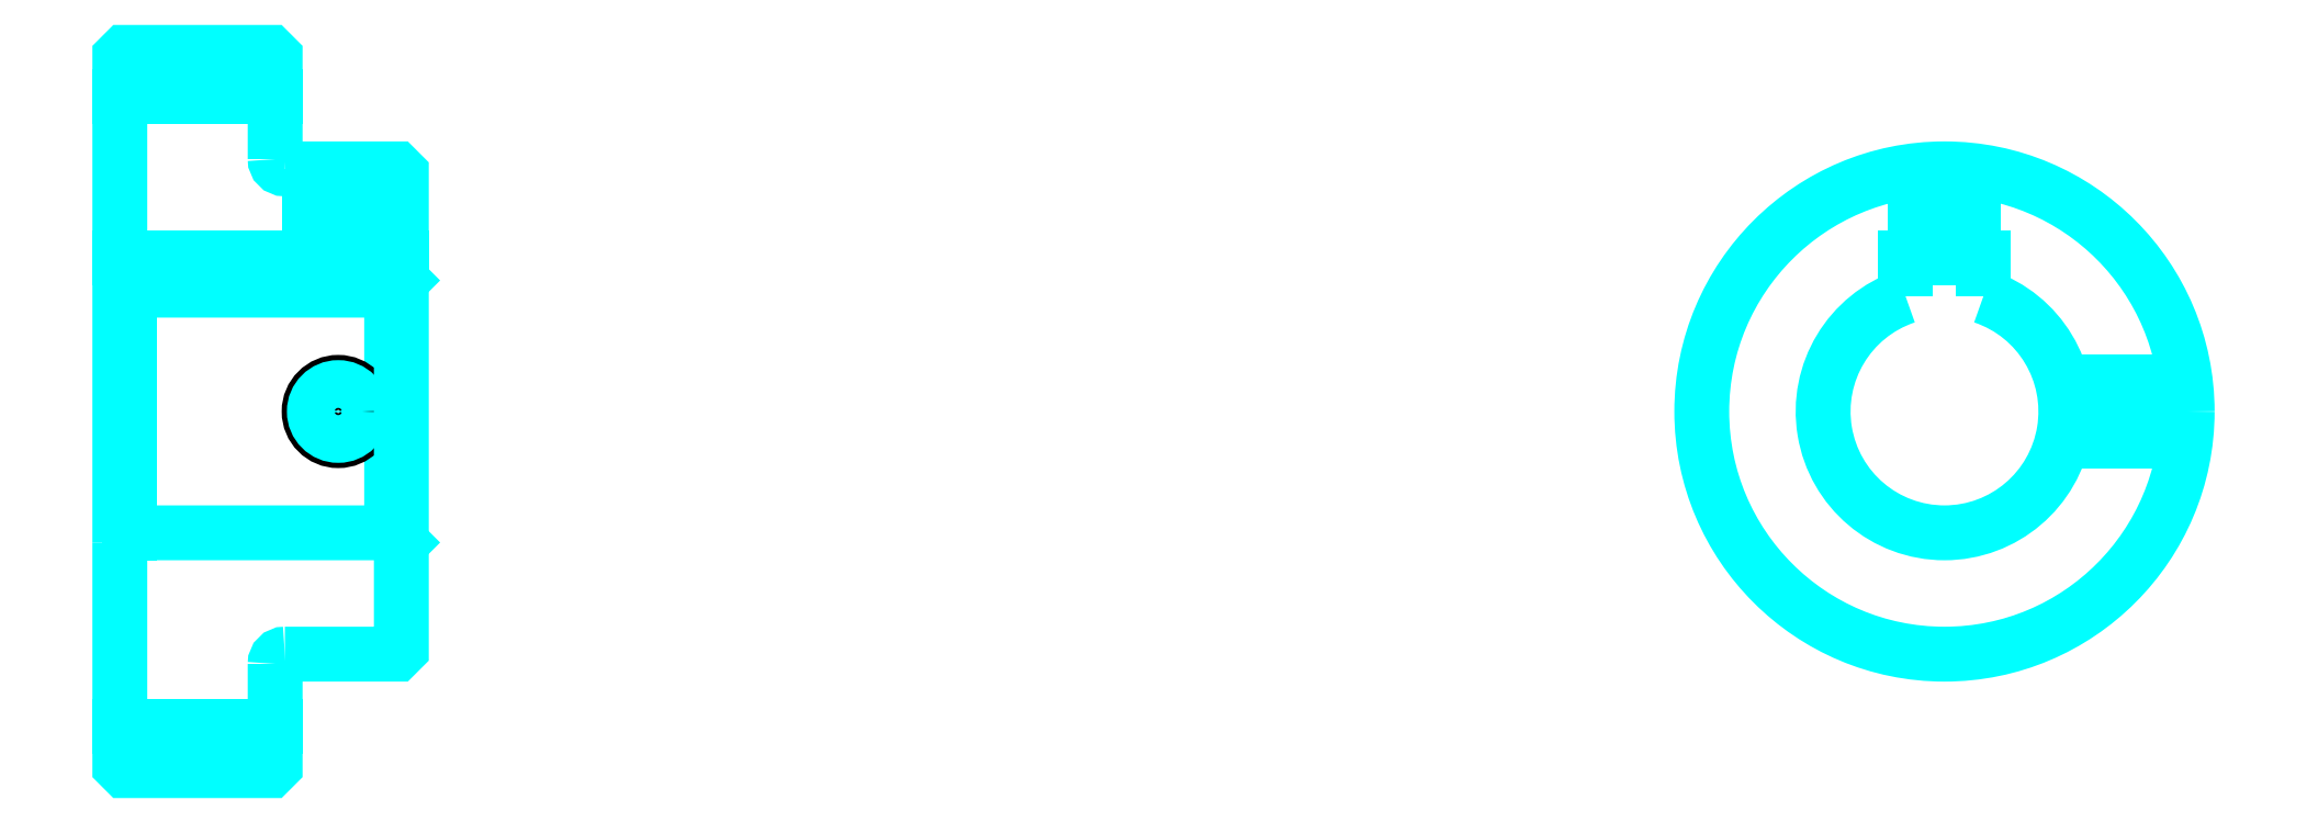
<metadata>
{"format":"dxf","ext":"dxf","renderer":"ezdxf+matplotlib","layout":"modelspace","background":"white","min_lineweight":24,"dpi":150}
</metadata>
<code>
0
SECTION
2
ENTITIES
0
LINE
8
0
10
139.1
20
172.5
30
0
11
155.1
21
172.5
31
0
0
LINE
8
0
10
139.1
20
107.5
30
0
11
155.1
21
107.5
31
0
0
LINE
8
0
10
167.1
20
127.5
30
0
11
168.1
21
126.5
31
0
0
LINE
8
0
10
167.1
20
152.5
30
0
11
168.1
21
153.5
31
0
0
LINE
8
0
10
140.1
20
152.5
30
0
11
140.1
21
127.5
31
0
0
POLYLINE
8
0
66
1
10
0
20
0
30
0
70
2
0
VERTEX
8
0
10
139.1
20
126.5
30
0
70
0
0
VERTEX
8
0
10
140.1
20
127.5
30
0
70
0
0
VERTEX
8
0
10
167.1
20
127.5
30
0
70
0
0
VERTEX
8
0
10
167.1
20
152.5
30
0
70
0
0
VERTEX
8
0
10
140.1
20
152.5
30
0
70
0
0
VERTEX
8
0
10
139.1
20
153.5
30
0
70
0
0
SEQEND
8
0
0
ARC
8
0
10
156.1
20
166
30
0
40
1
50
180
51
270
0
ARC
8
0
10
156.1
20
114
30
0
40
1
50
90
51
180
0
ARC
8
0
10
327.1
20
140
30
0
40
12.5
50
108.7
51
71.34
0
POLYLINE
8
0
66
1
10
0
20
0
30
0
70
2
0
VERTEX
8
0
10
331.1
20
151.8
30
0
70
0
0
VERTEX
8
0
10
331.1
20
155.8
30
0
70
0
0
VERTEX
8
0
10
323.1
20
155.8
30
0
70
0
0
VERTEX
8
0
10
323.1
20
151.8
30
0
70
0
0
SEQEND
8
0
0
LINE
8
0
10
139.1
20
155.8
30
0
11
168.1
21
155.8
31
0
0
POLYLINE
8
0
66
1
10
0
20
0
30
0
70
2
0
VERTEX
8
0
10
164.6
20
165
30
0
70
0
0
VERTEX
8
0
10
164.6
20
155.8
30
0
70
0
0
SEQEND
8
0
0
POLYLINE
8
0
66
1
10
0
20
0
30
0
70
2
0
VERTEX
8
0
10
158.6
20
165
30
0
70
0
0
VERTEX
8
0
10
158.6
20
155.8
30
0
70
0
0
SEQEND
8
0
0
POLYLINE
8
0
66
1
10
0
20
0
30
0
70
2
0
VERTEX
8
0
10
164.1
20
165
30
0
70
0
0
VERTEX
8
0
10
164.1
20
155.8
30
0
70
0
0
SEQEND
8
0
0
POLYLINE
8
0
66
1
10
0
20
0
30
0
70
2
0
VERTEX
8
0
10
159.1
20
165
30
0
70
0
0
VERTEX
8
0
10
159.1
20
155.8
30
0
70
0
0
SEQEND
8
0
0
POLYLINE
8
0
66
1
10
0
20
0
30
0
70
2
0
VERTEX
8
0
10
324.1
20
155.8
30
0
70
0
0
VERTEX
8
0
10
324.1
20
164.8
30
0
70
0
0
SEQEND
8
0
0
POLYLINE
8
0
66
1
10
0
20
0
30
0
70
2
0
VERTEX
8
0
10
330.1
20
155.8
30
0
70
0
0
VERTEX
8
0
10
330.1
20
164.8
30
0
70
0
0
SEQEND
8
0
0
POLYLINE
8
0
66
1
10
0
20
0
30
0
70
2
0
VERTEX
8
0
10
324.6
20
155.8
30
0
70
0
0
VERTEX
8
0
10
324.6
20
164.8
30
0
70
0
0
SEQEND
8
0
0
POLYLINE
8
0
66
1
10
0
20
0
30
0
70
2
0
VERTEX
8
0
10
329.5
20
155.8
30
0
70
0
0
VERTEX
8
0
10
329.5
20
164.8
30
0
70
0
0
SEQEND
8
0
0
CIRCLE
8
0
10
161.6
20
140
30
0
40
3
0
CIRCLE
8
0
10
161.6
20
140
30
0
40
2.46
0
POLYLINE
8
0
66
1
10
0
20
0
30
0
70
2
0
VERTEX
8
0
10
339.2
20
143
30
0
70
0
0
VERTEX
8
0
10
351.9
20
143
30
0
70
0
0
SEQEND
8
0
0
POLYLINE
8
0
66
1
10
0
20
0
30
0
70
2
0
VERTEX
8
0
10
339.2
20
137
30
0
70
0
0
VERTEX
8
0
10
351.9
20
137
30
0
70
0
0
SEQEND
8
0
0
POLYLINE
8
0
66
1
10
0
20
0
30
0
70
2
0
VERTEX
8
0
10
339.3
20
142.4
30
0
70
0
0
VERTEX
8
0
10
351.9
20
142.4
30
0
70
0
0
SEQEND
8
0
0
POLYLINE
8
0
66
1
10
0
20
0
30
0
70
2
0
VERTEX
8
0
10
339.3
20
137.5
30
0
70
0
0
VERTEX
8
0
10
351.9
20
137.5
30
0
70
0
0
SEQEND
8
0
0
POLYLINE
8
0
66
1
10
0
20
0
30
0
70
2
0
VERTEX
8
0
10
139.1
20
126.5
30
0
70
0
0
VERTEX
8
0
10
139.1
20
103.5
30
0
70
0
0
VERTEX
8
0
10
139.6
20
103
30
0
70
0
0
VERTEX
8
0
10
154.6
20
103
30
0
70
0
0
VERTEX
8
0
10
155.1
20
103.5
30
0
70
0
0
VERTEX
8
0
10
155.1
20
114
30
0
70
0
0
SEQEND
8
0
0
POLYLINE
8
0
66
1
10
0
20
0
30
0
70
2
0
VERTEX
8
0
10
156.1
20
115
30
0
70
0
0
VERTEX
8
0
10
167.6
20
115
30
0
70
0
0
VERTEX
8
0
10
168.1
20
115.5
30
0
70
0
0
VERTEX
8
0
10
168.1
20
164.5
30
0
70
0
0
VERTEX
8
0
10
167.6
20
165
30
0
70
0
0
VERTEX
8
0
10
156.1
20
165
30
0
70
0
0
SEQEND
8
0
0
POLYLINE
8
0
66
1
10
0
20
0
30
0
70
2
0
VERTEX
8
0
10
155.1
20
166
30
0
70
0
0
VERTEX
8
0
10
155.1
20
176.5
30
0
70
0
0
VERTEX
8
0
10
154.6
20
177
30
0
70
0
0
VERTEX
8
0
10
139.6
20
177
30
0
70
0
0
VERTEX
8
0
10
139.1
20
176.5
30
0
70
0
0
VERTEX
8
0
10
139.1
20
126.5
30
0
70
0
0
SEQEND
8
0
0
CIRCLE
8
0
10
327.1
20
140
30
0
40
25
0
ENDSEC
0
EOF

</code>
